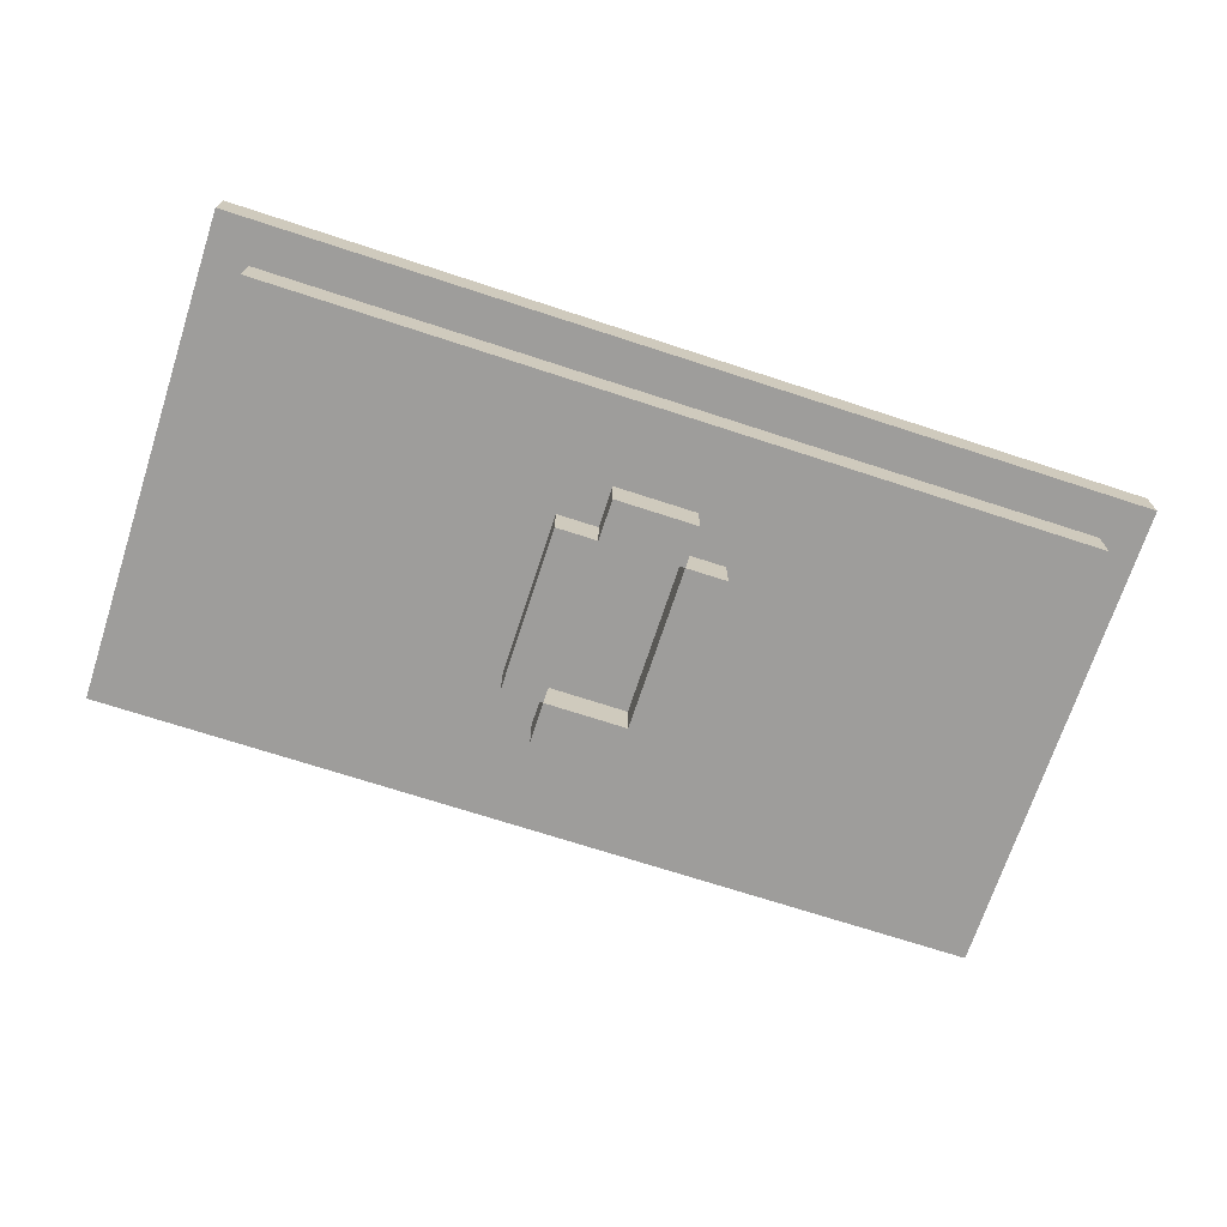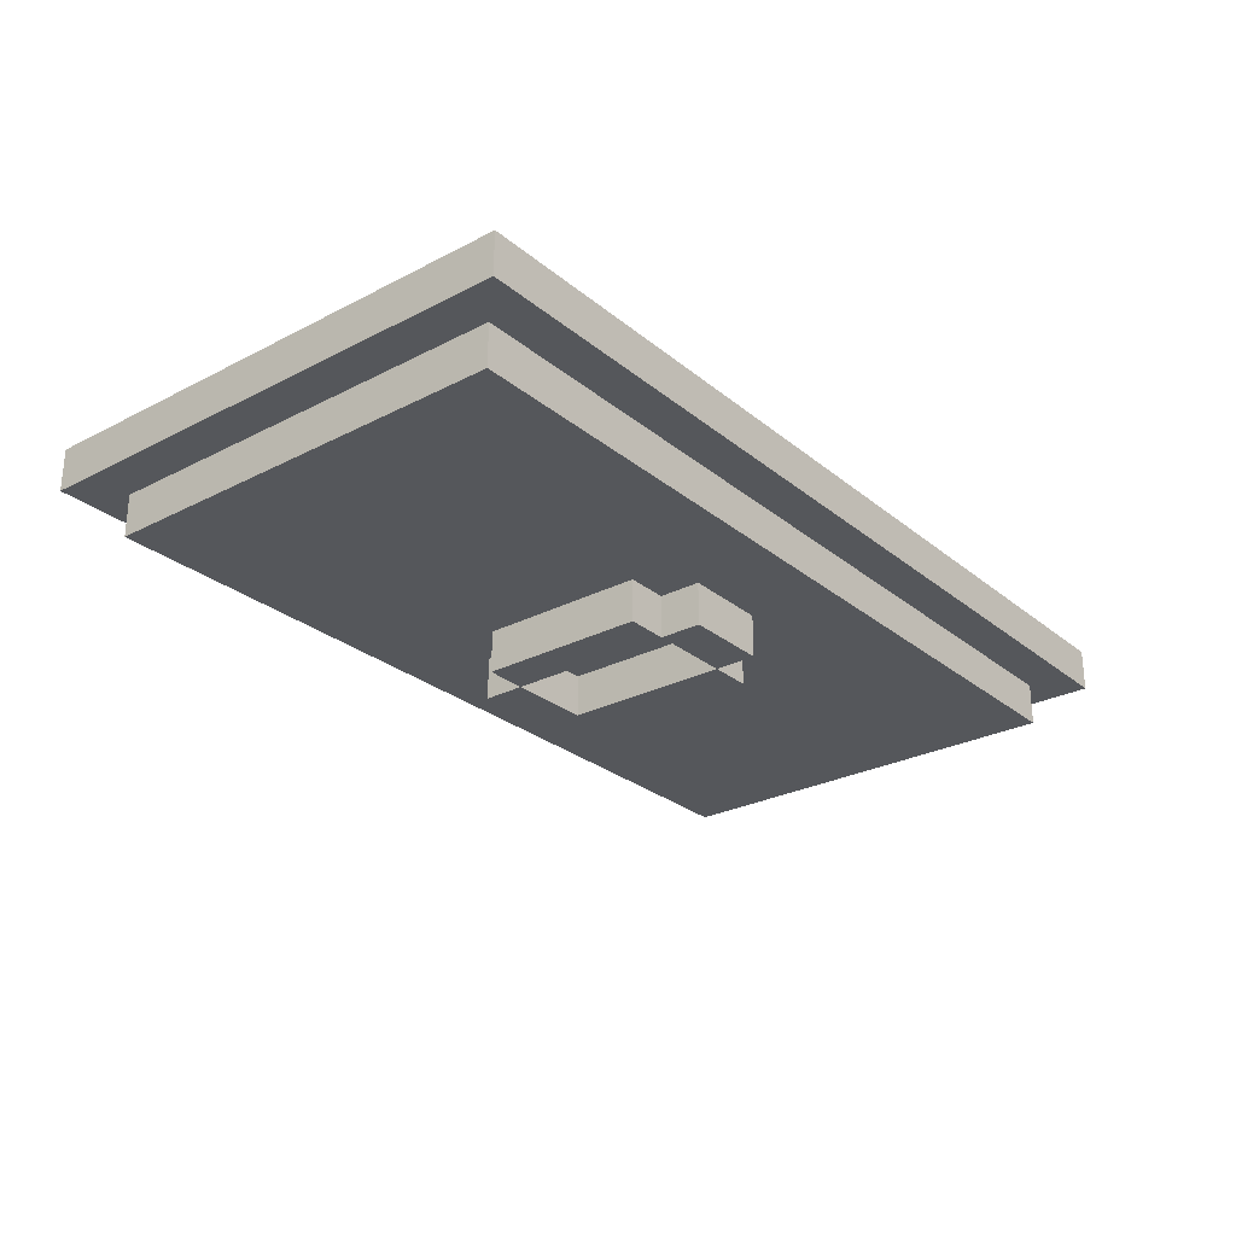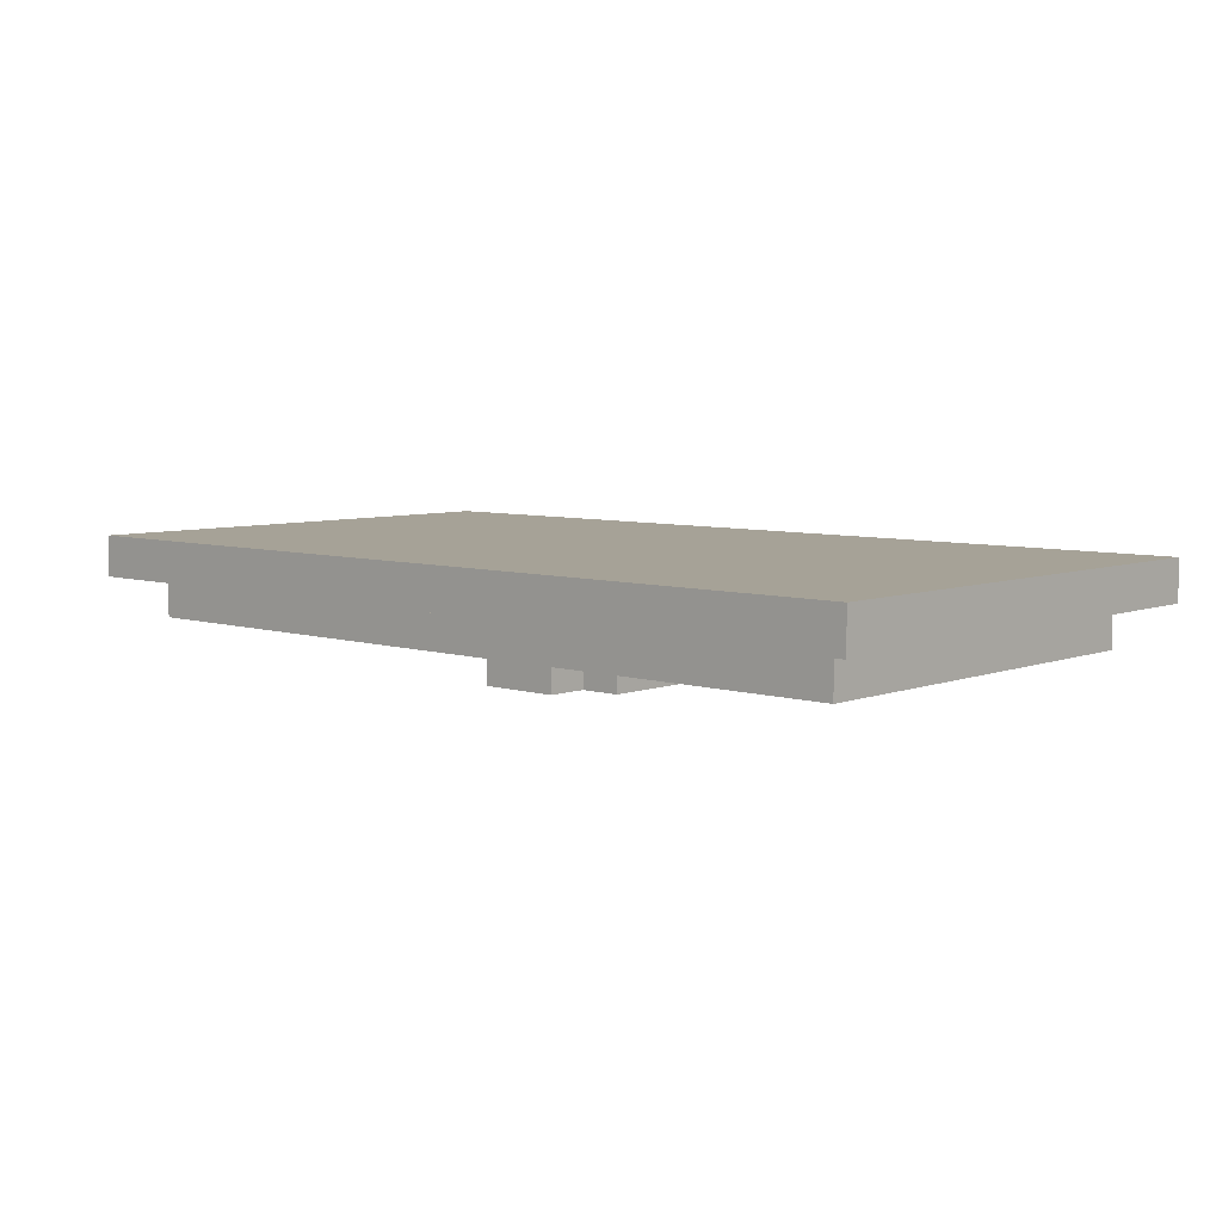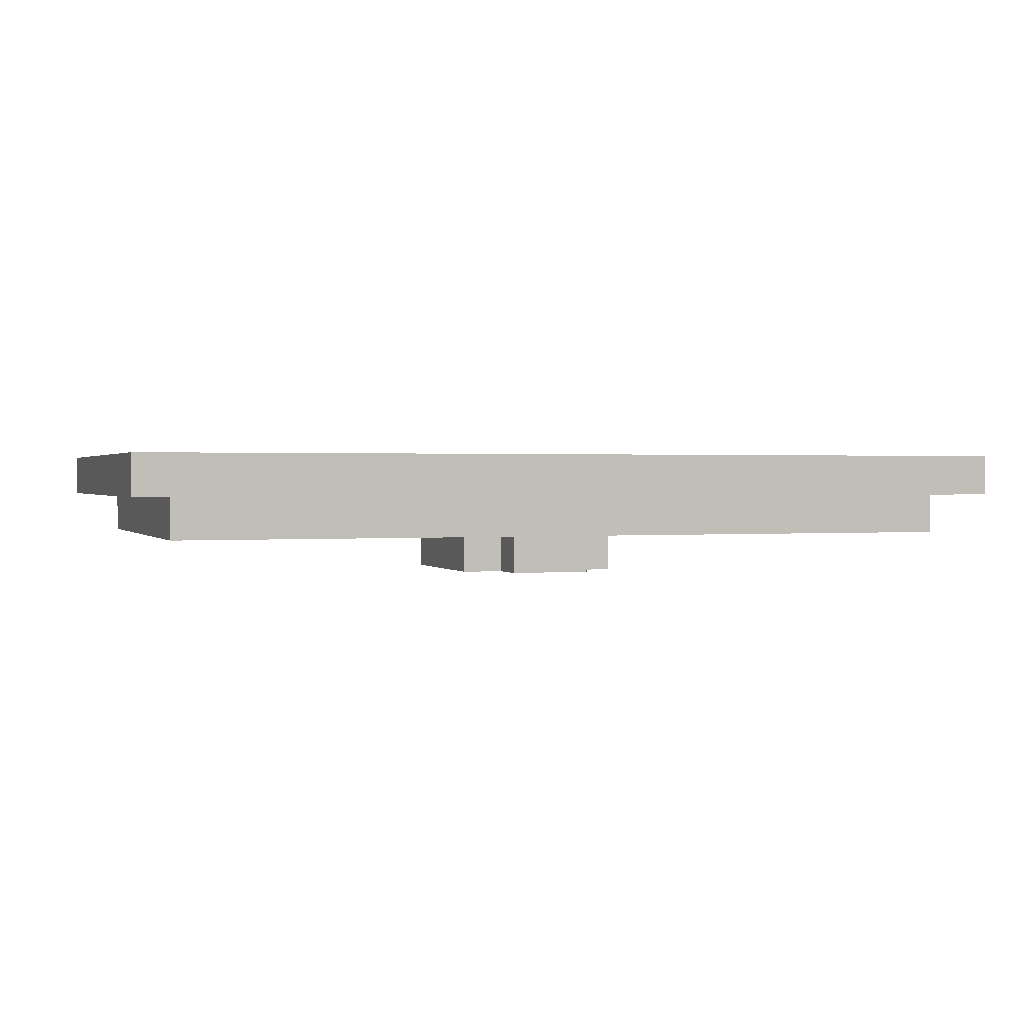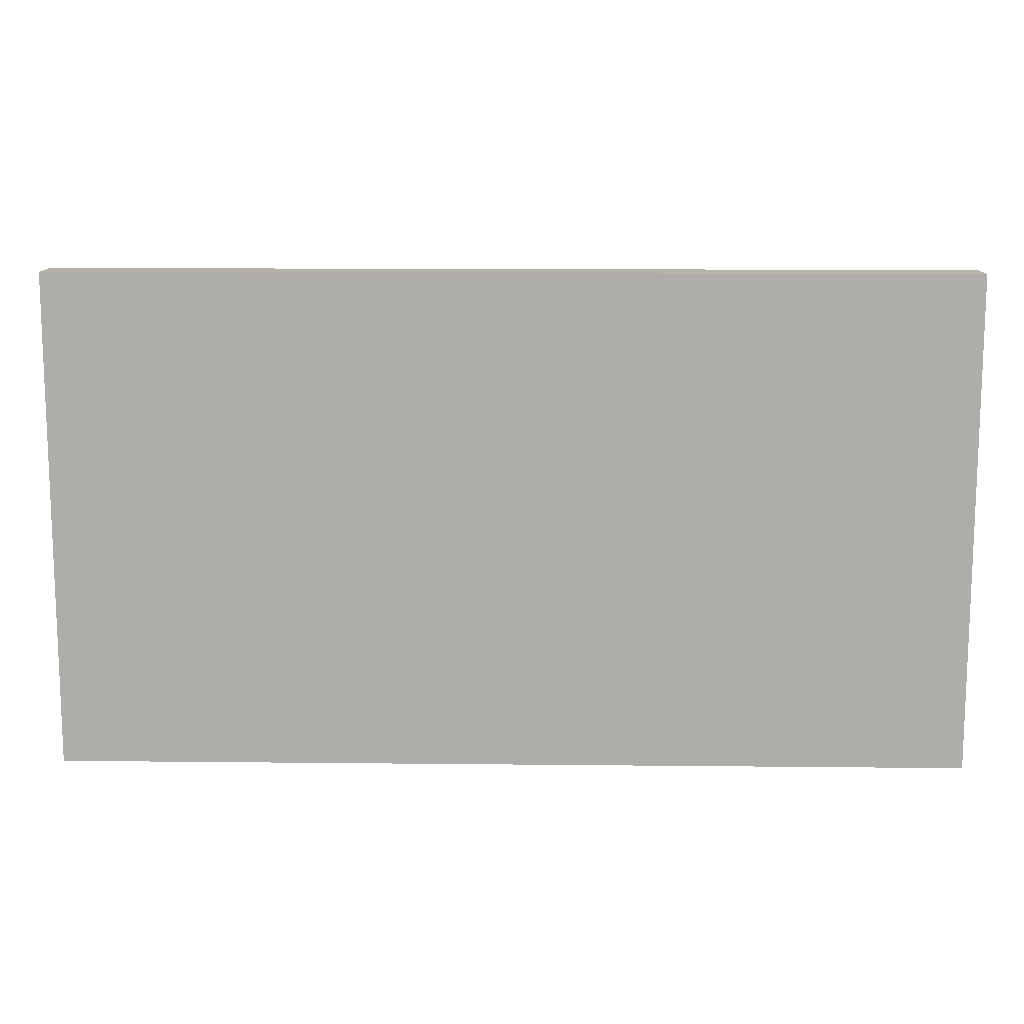
<metadata>
{"format":"obj","ext":"obj","renderer":"f3d","projection":"perspective","resolution":1024,"background":"white","views":[{"elev":-70.4,"azim":-18.1,"up":"+Z"},{"elev":-26.9,"azim":128.7,"up":"+Z"},{"elev":6.5,"azim":42.4,"up":"+Z"},{"elev":1.1,"azim":160.8,"up":"+Z"},{"elev":12.4,"azim":1.4,"up":"+Y"}]}
</metadata>
<code>
o
v -1.1 -0.6 -0.5
v -1.1 -0.6 -0.6
v -1.1 -0.5 -0.5
v -1.1 -0.5 -0.6
v -1.1 0.5 -0.5
v -1.1 0.5 -0.6
v -1.1 0.6 -0.5
v -1.1 0.6 -0.6
v -1 -0.5 -0.6
v -1 -0.5 -0.7
v -1 -0.4 -0.6
v -1 -0.4 -0.7
v -1 0.4 -0.6
v -1 0.4 -0.7
v -1 0.5 -0.6
v -1 0.5 -0.7
v -0.2 -0.2 -0.7
v -0.2 -0.2 -0.8
v -0.2 0.2 -0.7
v -0.2 0.2 -0.8
v -0.1 -0.3 -0.7
v -0.1 -0.3 -0.8
v -0.1 -0.2 -0.7
v -0.1 -0.2 -0.8
v -0.1 0.2 -0.7
v -0.1 0.2 -0.8
v -0.1 0.3 -0.7
v -0.1 0.3 -0.8
v 0.1 -0.2 -0.7
v 0.1 -0.2 -0.8
v 0.1 0.2 -0.7
v 0.1 0.2 -0.8
v -0.1 -0.2 -0.7
v -0.1 -0.2 -0.8
v -0.1 0.2 -0.7
v -0.1 0.2 -0.8
v 0.1 -0.3 -0.7
v 0.1 -0.3 -0.8
v 0.1 -0.2 -0.7
v 0.1 -0.2 -0.8
v 0.1 0.2 -0.7
v 0.1 0.2 -0.8
v 0.1 0.3 -0.7
v 0.1 0.3 -0.8
v 0.2 -0.2 -0.7
v 0.2 -0.2 -0.8
v 0.2 0.2 -0.7
v 0.2 0.2 -0.8
v 1 -0.5 -0.6
v 1 -0.5 -0.7
v 1 -0.4 -0.6
v 1 -0.4 -0.7
v 1 0.4 -0.6
v 1 0.4 -0.7
v 1 0.5 -0.6
v 1 0.5 -0.7
v 1.1 -0.6 -0.5
v 1.1 -0.6 -0.6
v 1.1 -0.5 -0.5
v 1.1 -0.5 -0.6
v 1.1 0.5 -0.5
v 1.1 0.5 -0.6
v 1.1 0.6 -0.5
v 1.1 0.6 -0.6
v -1.1 -0.6 -0.5
v -1.1 -0.5 -0.5
v -1.1 0.5 -0.5
v -1.1 0.6 -0.5
v -1 -0.6 -0.5
v -1 -0.5 -0.5
v -1 -0.1 -0.5
v -1 0.5 -0.5
v -1 0.6 -0.5
v -0.8 -0.5 -0.5
v -0.8 -0.4 -0.5
v -0.8 -0.3 -0.5
v -0.8 -0.2 -0.5
v -0.8 -0.1 -0.5
v -0.8 0.2 -0.5
v -0.7 -0.5 -0.5
v -0.7 -0.4 -0.5
v -0.7 -0.3 -0.5
v -0.7 -0.2 -0.5
v -0.6 -0.5 -0.5
v -0.6 -0.4 -0.5
v -0.6 -0.3 -0.5
v -0.6 -0.2 -0.5
v -0.6 -0.1 -0.5
v -0.6 0.2 -0.5
v -0.6 0.4 -0.5
v -0.5 -0.5 -0.5
v -0.5 -0.4 -0.5
v -0.5 -0.2 -0.5
v -0.5 -0.1 -0.5
v -0.5 0.1 -0.5
v -0.5 0.2 -0.5
v -0.4 -0.5 -0.5
v -0.4 -0.4 -0.5
v -0.4 -0.3 -0.5
v -0.4 -0.2 -0.5
v -0.4 -0.1 -0.5
v -0.3 -0.4 -0.5
v -0.3 -0.3 -0.5
v -0.3 -0.2 -0.5
v -0.3 -0.1 -0.5
v -0.3 0.1 -0.5
v -0.3 0.2 -0.5
v -0.3 0.4 -0.5
v -0.2 -0.4 -0.5
v -0.2 -0.3 -0.5
v -0.2 -0.2 -0.5
v -0.2 -0.1 -0.5
v -0.2 0.1 -0.5
v -0.2 0.2 -0.5
v -0.2 0.4 -0.5
v -0.1 -0.3 -0.5
v -0.1 -0.2 -0.5
v -0.1 -0.1 -0.5
v -0.1 0 -0.5
v 0 -0.2 -0.5
v 0 -0.1 -0.5
v 0 0 -0.5
v 0 0.1 -0.5
v 0.1 -0.4 -0.5
v 0.1 -0.2 -0.5
v 0.1 -0.1 -0.5
v 0.1 0 -0.5
v 0.1 0.1 -0.5
v 0.1 0.2 -0.5
v 0.1 0.4 -0.5
v 0.2 -0.4 -0.5
v 0.2 -0.3 -0.5
v 0.2 -0.2 -0.5
v 0.2 -0.1 -0.5
v 0.2 0 -0.5
v 0.2 0.1 -0.5
v 0.2 0.2 -0.5
v 0.2 0.4 -0.5
v 0.3 -0.3 -0.5
v 0.3 -0.2 -0.5
v 0.3 -0.1 -0.5
v 0.3 0 -0.5
v 0.4 -0.2 -0.5
v 0.4 -0.1 -0.5
v 0.4 0 -0.5
v 0.4 0.1 -0.5
v 0.5 -0.4 -0.5
v 0.5 -0.2 -0.5
v 0.5 -0.1 -0.5
v 0.5 0 -0.5
v 0.5 0.1 -0.5
v 0.5 0.2 -0.5
v 0.5 0.4 -0.5
v 0.6 -0.4 -0.5
v 0.6 -0.2 -0.5
v 0.6 -0.1 -0.5
v 0.6 0 -0.5
v 0.6 0.1 -0.5
v 0.6 0.2 -0.5
v 0.6 0.4 -0.5
v 0.8 0.1 -0.5
v 0.8 0.2 -0.5
v 0.8 0.4 -0.5
v 0.9 -0.4 -0.5
v 0.9 -0.2 -0.5
v 0.9 -0.1 -0.5
v 0.9 0.1 -0.5
v 0.9 0.2 -0.5
v 0.9 0.4 -0.5
v 1 -0.6 -0.5
v 1 -0.5 -0.5
v 1 0.5 -0.5
v 1 0.6 -0.5
v 1.1 -0.6 -0.5
v 1.1 -0.5 -0.5
v 1.1 0.5 -0.5
v 1.1 0.6 -0.5
v -1.1 -0.6 -0.6
v -1.1 -0.5 -0.6
v -1.1 0.5 -0.6
v -1.1 0.6 -0.6
v -1 -0.6 -0.6
v -1 -0.5 -0.6
v -1 -0.4 -0.6
v -1 0.4 -0.6
v -1 0.5 -0.6
v -1 0.6 -0.6
v -0.9 -0.5 -0.6
v -0.9 0.5 -0.6
v 0.9 -0.5 -0.6
v 0.9 0.5 -0.6
v 1 -0.6 -0.6
v 1 -0.5 -0.6
v 1 -0.4 -0.6
v 1 0.4 -0.6
v 1 0.5 -0.6
v 1 0.6 -0.6
v 1.1 -0.6 -0.6
v 1.1 -0.5 -0.6
v 1.1 0.5 -0.6
v 1.1 0.6 -0.6
v -1 -0.5 -0.7
v -1 -0.4 -0.7
v -1 0.4 -0.7
v -1 0.5 -0.7
v -0.9 -0.5 -0.7
v -0.9 -0.4 -0.7
v -0.9 0.4 -0.7
v -0.9 0.5 -0.7
v -0.2 -0.2 -0.7
v -0.2 0.2 -0.7
v -0.1 -0.3 -0.7
v -0.1 -0.2 -0.7
v -0.1 0.2 -0.7
v -0.1 0.3 -0.7
v 0.1 -0.3 -0.7
v 0.1 -0.2 -0.7
v 0.1 0.2 -0.7
v 0.1 0.3 -0.7
v 0.2 -0.2 -0.7
v 0.2 0.2 -0.7
v 0.9 -0.5 -0.7
v 0.9 -0.4 -0.7
v 0.9 0.4 -0.7
v 0.9 0.5 -0.7
v 1 -0.5 -0.7
v 1 -0.4 -0.7
v 1 0.4 -0.7
v 1 0.5 -0.7
v -0.2 -0.2 -0.8
v -0.2 0.2 -0.8
v -0.1 -0.3 -0.8
v -0.1 -0.2 -0.8
v -0.1 0.2 -0.8
v -0.1 0.3 -0.8
v 0.1 -0.3 -0.8
v 0.1 -0.2 -0.8
v 0.1 0.2 -0.8
v 0.1 0.3 -0.8
v 0.2 -0.2 -0.8
v 0.2 0.2 -0.8
v -1.1 -0.6 -0.5
v -1 -0.6 -0.5
v 1 -0.6 -0.5
v 1.1 -0.6 -0.5
v -1.1 -0.6 -0.6
v -1 -0.6 -0.6
v 1 -0.6 -0.6
v 1.1 -0.6 -0.6
v -1 -0.5 -0.6
v -0.9 -0.5 -0.6
v 0.9 -0.5 -0.6
v 1 -0.5 -0.6
v -1 -0.5 -0.7
v -0.9 -0.5 -0.7
v 0.9 -0.5 -0.7
v 1 -0.5 -0.7
v -0.1 -0.3 -0.7
v 0.1 -0.3 -0.7
v -0.1 -0.3 -0.8
v 0.1 -0.3 -0.8
v -0.2 -0.2 -0.7
v -0.1 -0.2 -0.7
v 0.1 -0.2 -0.7
v 0.2 -0.2 -0.7
v -0.2 -0.2 -0.8
v -0.1 -0.2 -0.8
v 0.1 -0.2 -0.8
v 0.2 -0.2 -0.8
v -0.1 0.2 -0.7
v 0.1 0.2 -0.7
v -0.1 0.2 -0.8
v 0.1 0.2 -0.8
v -0.1 -0.2 -0.7
v 0.1 -0.2 -0.7
v -0.1 -0.2 -0.8
v 0.1 -0.2 -0.8
v -0.2 0.2 -0.7
v -0.1 0.2 -0.7
v 0.1 0.2 -0.7
v 0.2 0.2 -0.7
v -0.2 0.2 -0.8
v -0.1 0.2 -0.8
v 0.1 0.2 -0.8
v 0.2 0.2 -0.8
v -0.1 0.3 -0.7
v 0.1 0.3 -0.7
v -0.1 0.3 -0.8
v 0.1 0.3 -0.8
v -1 0.5 -0.6
v -0.9 0.5 -0.6
v 0.9 0.5 -0.6
v 1 0.5 -0.6
v -1 0.5 -0.7
v -0.9 0.5 -0.7
v 0.9 0.5 -0.7
v 1 0.5 -0.7
v -1.1 0.6 -0.5
v -1 0.6 -0.5
v 1 0.6 -0.5
v 1.1 0.6 -0.5
v -1.1 0.6 -0.6
v -1 0.6 -0.6
v 1 0.6 -0.6
v 1.1 0.6 -0.6
f 3 2 1
f 4 2 3
f 5 4 3
f 6 4 5
f 7 6 5
f 8 6 7
f 11 10 9
f 12 10 11
f 13 12 11
f 14 12 13
f 15 14 13
f 16 14 15
f 19 18 17
f 20 18 19
f 23 22 21
f 24 22 23
f 27 26 25
f 28 26 27
f 31 30 29
f 32 30 31
f 33 34 35
f 35 34 36
f 37 38 39
f 39 38 40
f 41 42 43
f 43 42 44
f 45 46 47
f 47 46 48
f 49 50 51
f 51 50 52
f 51 52 53
f 53 52 54
f 53 54 55
f 55 54 56
f 57 58 59
f 59 58 60
f 59 60 61
f 61 60 62
f 61 62 63
f 63 62 64
f 69 66 65
f 70 67 66
f 70 66 69
f 71 67 70
f 72 68 67
f 72 67 71
f 73 68 72
f 74 71 70
f 74 70 69
f 75 71 74
f 76 71 75
f 77 71 76
f 78 72 71
f 78 71 77
f 79 72 78
f 80 74 69
f 80 75 74
f 81 76 75
f 81 75 80
f 82 77 76
f 82 76 81
f 83 78 77
f 83 77 82
f 84 81 80
f 84 80 69
f 84 82 81
f 85 82 84
f 86 83 82
f 86 82 85
f 87 78 83
f 87 83 86
f 88 79 78
f 88 78 87
f 89 72 79
f 89 79 88
f 90 72 89
f 91 85 84
f 91 84 69
f 92 86 85
f 92 85 91
f 92 88 87
f 92 87 86
f 93 88 92
f 94 89 88
f 94 88 93
f 95 89 94
f 96 90 89
f 96 89 95
f 97 91 69
f 97 93 92
f 97 92 91
f 98 93 97
f 99 93 98
f 100 94 93
f 100 93 99
f 101 95 94
f 101 94 100
f 102 99 98
f 102 98 97
f 103 100 99
f 103 99 102
f 104 101 100
f 104 100 103
f 105 95 101
f 105 101 104
f 106 96 95
f 106 95 105
f 107 90 96
f 107 96 106
f 108 72 90
f 108 90 107
f 109 102 97
f 109 103 102
f 110 104 103
f 110 103 109
f 111 106 105
f 111 104 110
f 111 105 104
f 111 108 107
f 111 107 106
f 112 108 111
f 113 108 112
f 114 108 113
f 115 72 108
f 115 108 114
f 116 110 109
f 116 111 110
f 117 112 111
f 117 111 116
f 118 113 112
f 118 112 117
f 119 113 118
f 120 117 116
f 120 118 117
f 121 119 118
f 121 118 120
f 122 113 119
f 122 119 121
f 123 114 113
f 123 113 122
f 124 109 97
f 124 116 109
f 124 120 116
f 125 121 120
f 125 120 124
f 126 122 121
f 126 121 125
f 127 123 122
f 127 122 126
f 128 114 123
f 128 123 127
f 129 115 114
f 129 114 128
f 130 72 115
f 130 115 129
f 131 125 124
f 131 124 97
f 132 125 131
f 133 126 125
f 133 125 132
f 134 127 126
f 134 126 133
f 135 129 128
f 135 127 134
f 135 128 127
f 135 130 129
f 136 130 135
f 137 130 136
f 138 72 130
f 138 130 137
f 139 133 132
f 139 132 131
f 140 134 133
f 140 133 139
f 141 135 134
f 141 134 140
f 141 136 135
f 142 136 141
f 143 140 139
f 143 141 140
f 144 142 141
f 144 141 143
f 145 136 142
f 145 142 144
f 146 137 136
f 146 136 145
f 147 139 131
f 147 131 97
f 147 143 139
f 148 144 143
f 148 143 147
f 149 145 144
f 149 144 148
f 150 146 145
f 150 145 149
f 151 137 146
f 151 146 150
f 152 138 137
f 152 137 151
f 153 72 138
f 153 138 152
f 154 150 149
f 154 148 147
f 154 149 148
f 154 147 97
f 155 150 154
f 156 150 155
f 157 151 150
f 157 150 156
f 158 152 151
f 158 151 157
f 159 153 152
f 159 152 158
f 160 72 153
f 160 153 159
f 161 159 158
f 161 158 157
f 161 157 156
f 162 160 159
f 162 159 161
f 163 72 160
f 163 160 162
f 164 155 154
f 164 154 97
f 165 156 155
f 165 155 164
f 166 161 156
f 166 156 165
f 167 162 161
f 167 161 166
f 168 163 162
f 168 162 167
f 169 72 163
f 169 163 168
f 170 97 69
f 171 166 165
f 171 97 170
f 171 165 164
f 171 169 168
f 171 167 166
f 171 164 97
f 171 168 167
f 172 73 72
f 172 169 171
f 172 72 169
f 173 73 172
f 174 171 170
f 175 172 171
f 175 171 174
f 176 173 172
f 176 172 175
f 177 173 176
f 178 179 182
f 179 180 183
f 182 179 183
f 183 180 184
f 184 180 185
f 180 181 186
f 185 180 186
f 186 181 187
f 182 183 188
f 186 187 189
f 182 188 190
f 189 187 191
f 182 190 192
f 192 190 193
f 191 187 196
f 196 187 197
f 192 193 198
f 194 195 199
f 198 193 199
f 193 194 199
f 195 196 199
f 196 197 200
f 199 196 200
f 200 197 201
f 202 203 206
f 203 204 207
f 206 203 207
f 204 205 208
f 207 204 208
f 208 205 209
f 206 207 210
f 207 208 210
f 208 209 210
f 210 209 211
f 206 210 212
f 212 210 213
f 211 209 214
f 214 209 215
f 206 212 216
f 213 214 217
f 217 214 218
f 215 209 219
f 216 217 220
f 218 219 221
f 216 220 222
f 220 221 222
f 206 216 222
f 222 221 223
f 221 219 224
f 223 221 224
f 219 209 224
f 224 209 225
f 222 223 226
f 223 224 227
f 226 223 227
f 224 225 228
f 227 224 228
f 228 225 229
f 230 231 233
f 233 231 234
f 232 233 236
f 236 233 237
f 234 235 238
f 238 235 239
f 237 238 240
f 240 238 241
f 246 243 242
f 247 244 243
f 247 243 246
f 248 245 244
f 248 244 247
f 249 245 248
f 254 251 250
f 255 252 251
f 255 251 254
f 256 253 252
f 256 252 255
f 257 253 256
f 260 259 258
f 261 259 260
f 266 263 262
f 267 263 266
f 268 265 264
f 269 265 268
f 272 271 270
f 273 271 272
f 274 275 276
f 276 275 277
f 278 279 282
f 282 279 283
f 280 281 284
f 284 281 285
f 286 287 288
f 288 287 289
f 290 291 294
f 291 292 295
f 294 291 295
f 292 293 296
f 295 292 296
f 296 293 297
f 298 299 302
f 299 300 303
f 302 299 303
f 300 301 304
f 303 300 304
f 304 301 305

</code>
